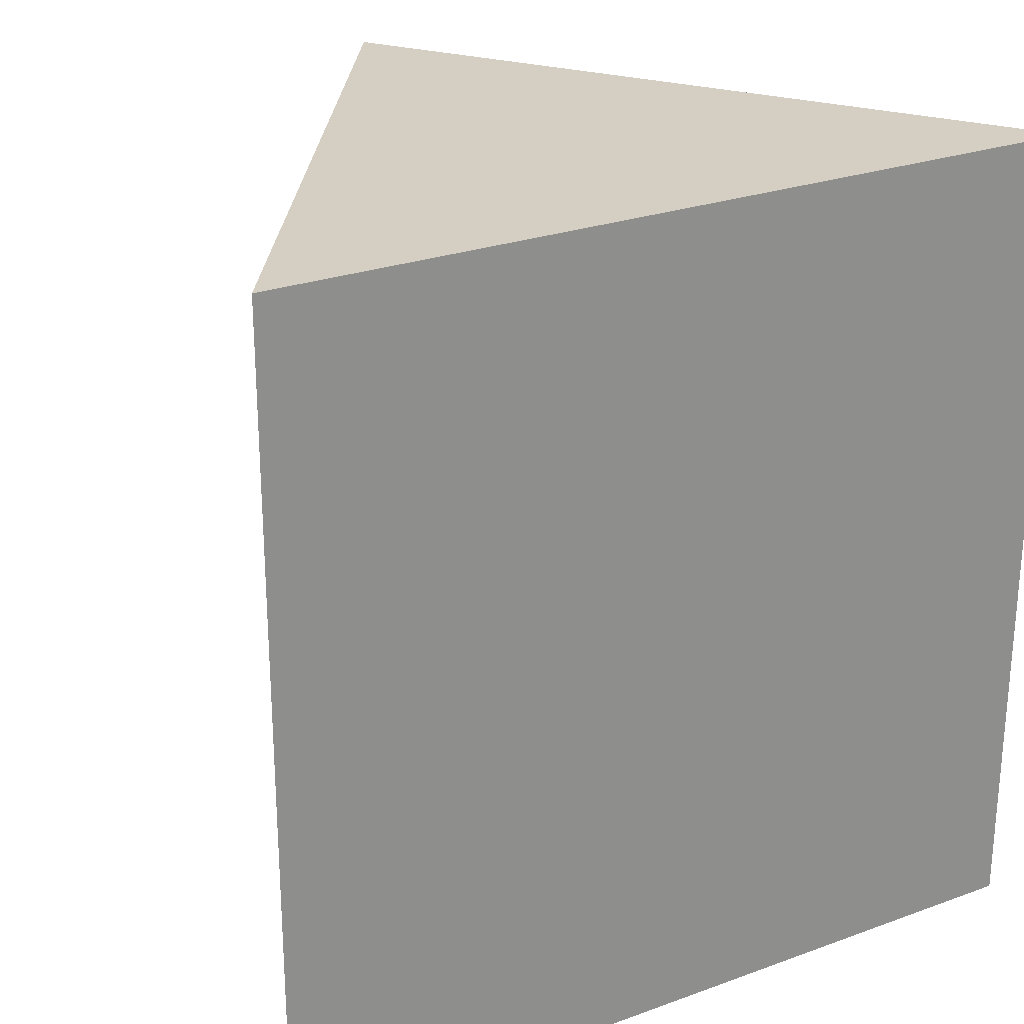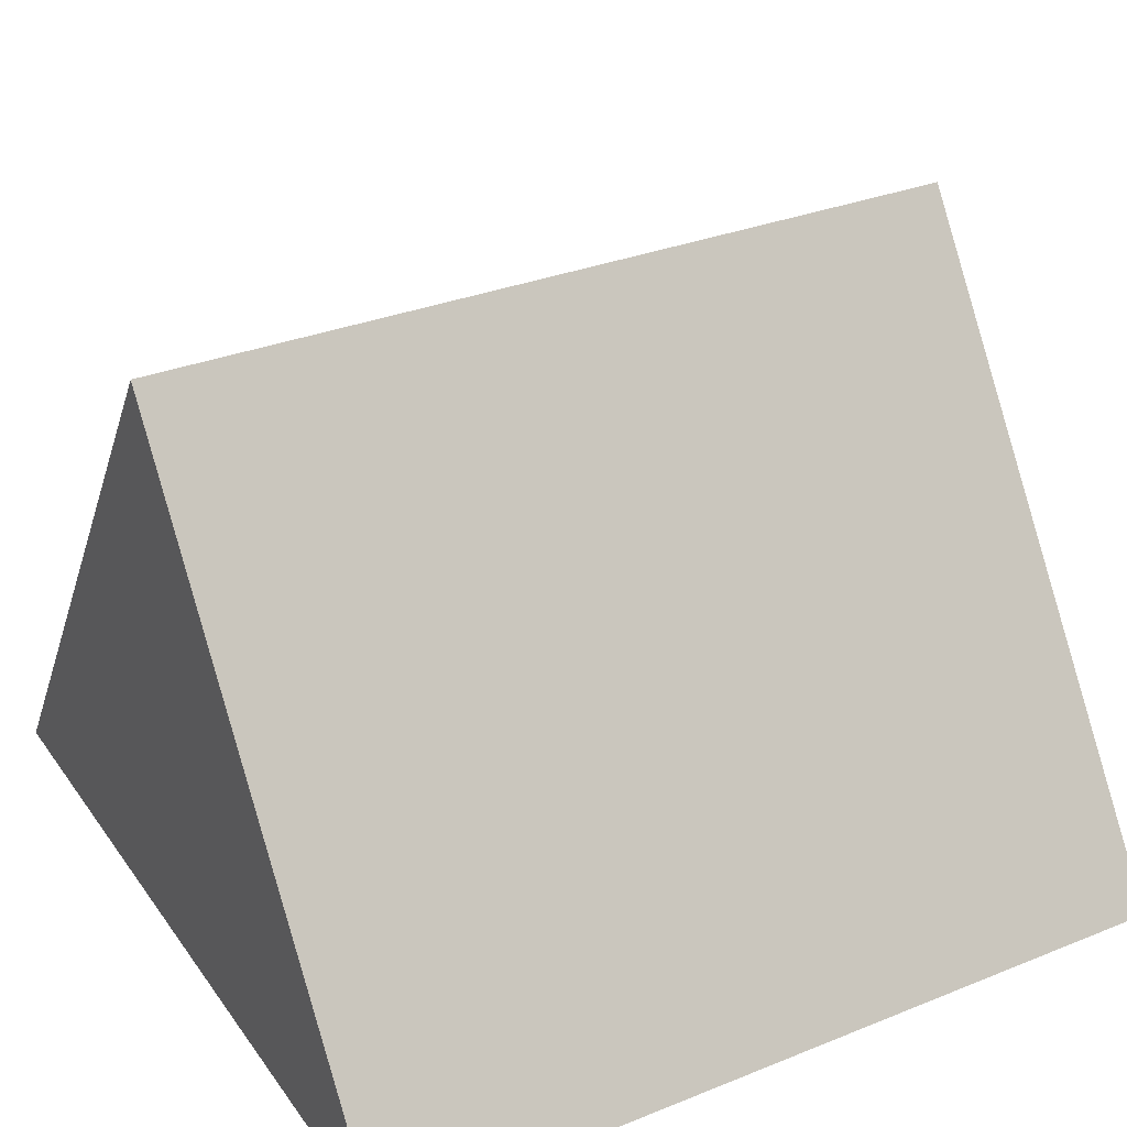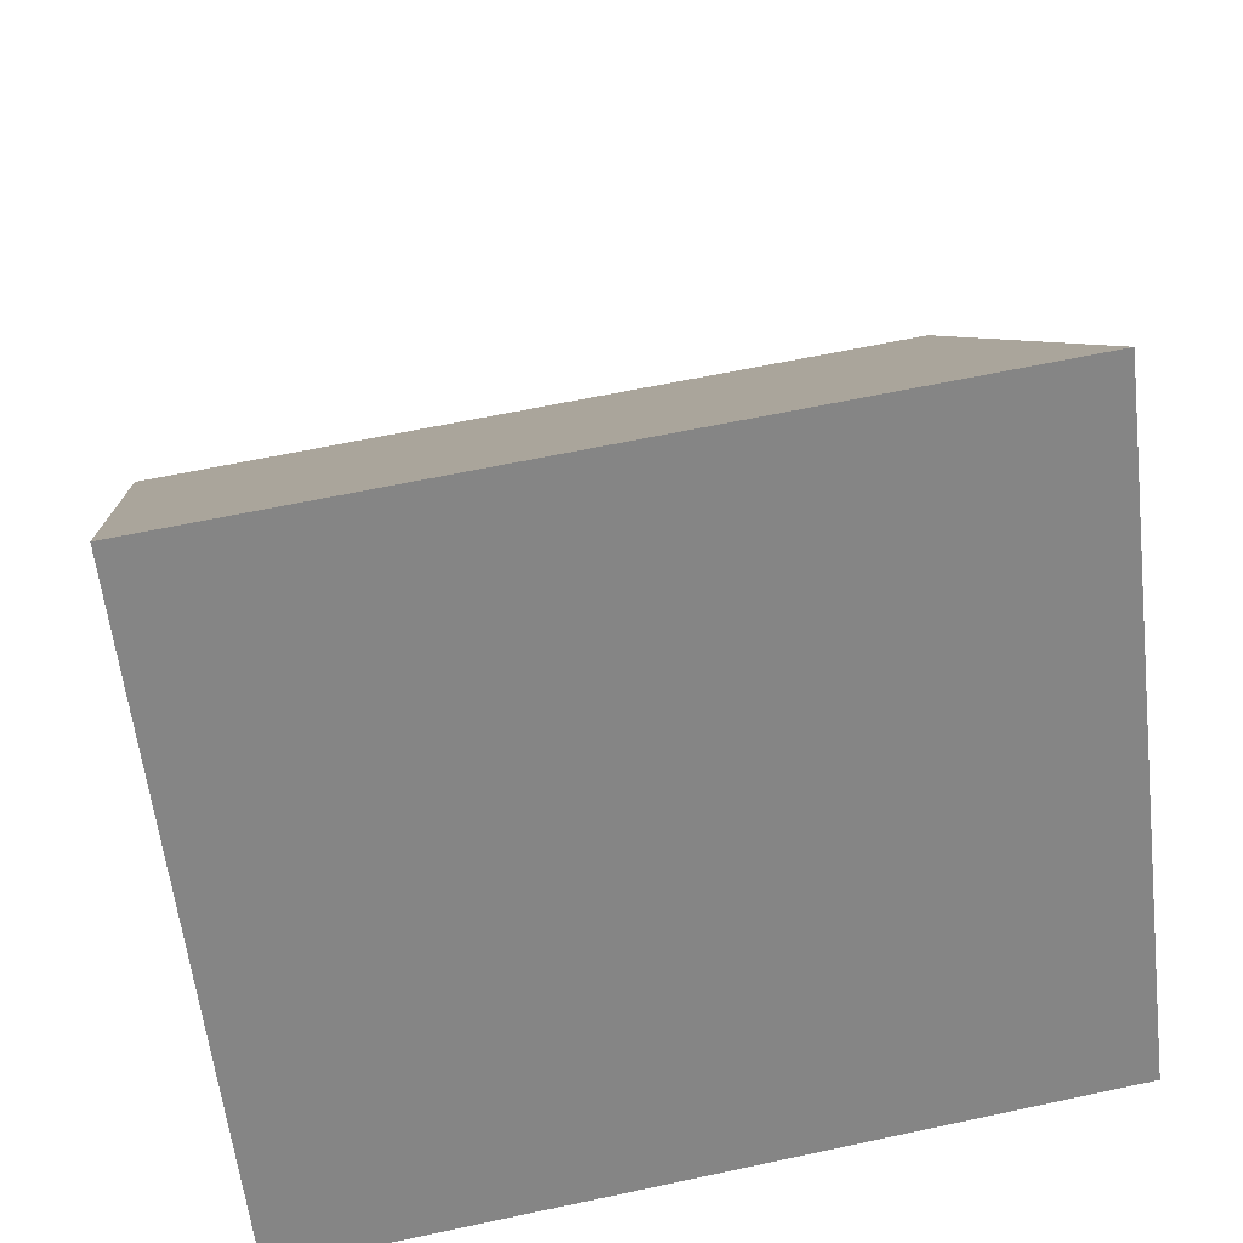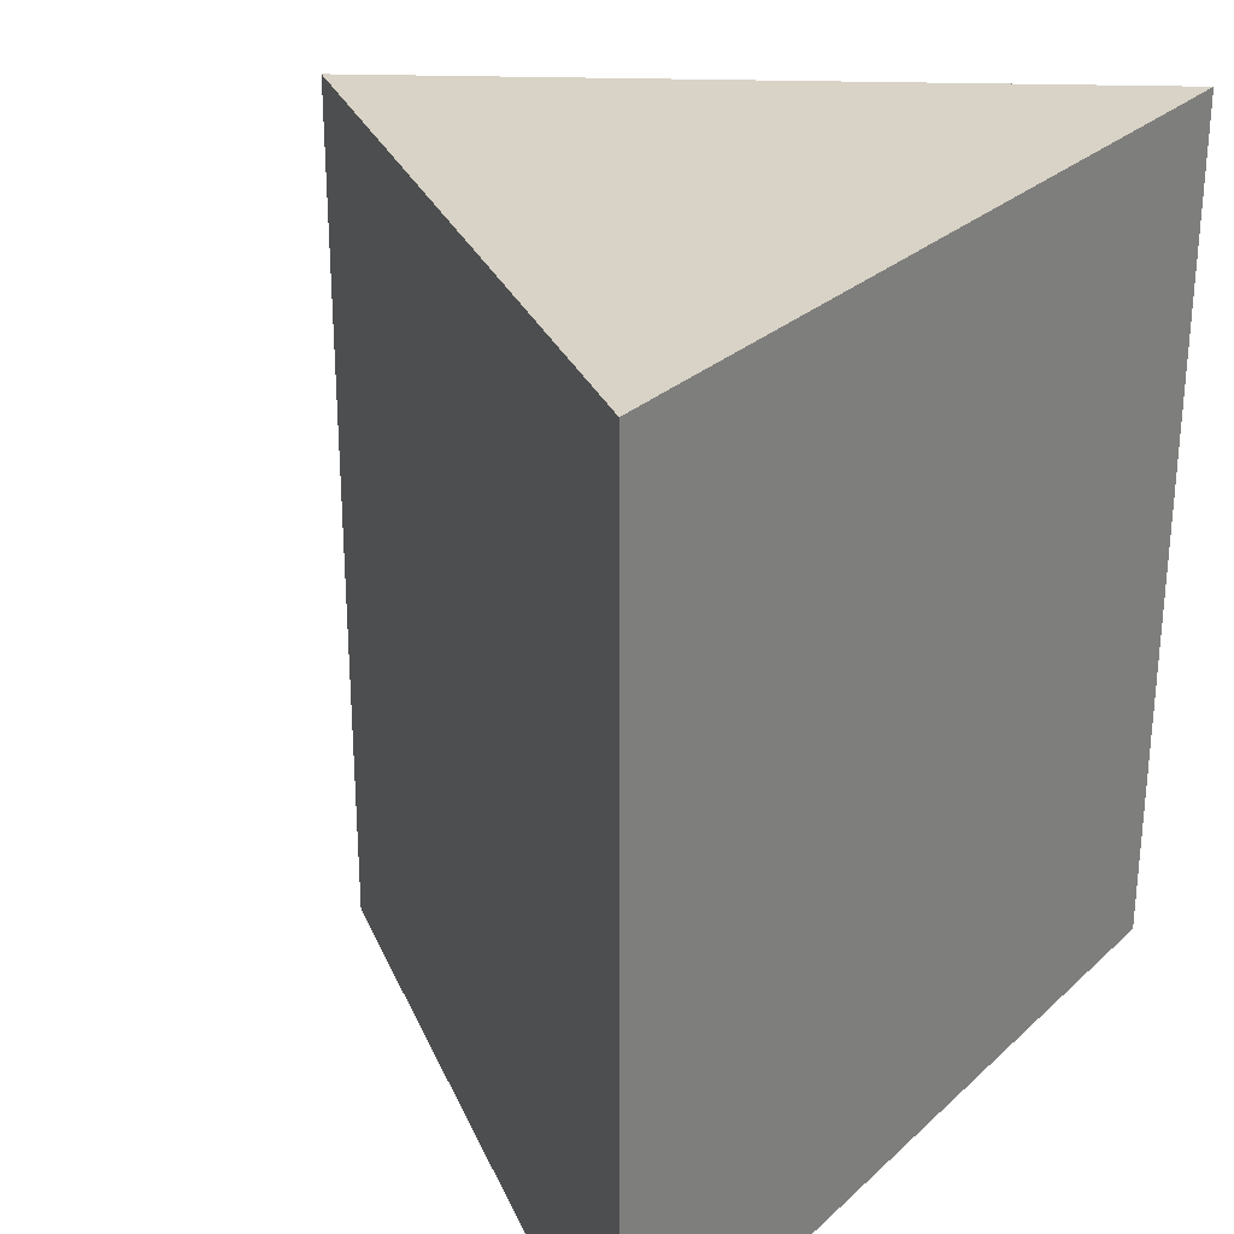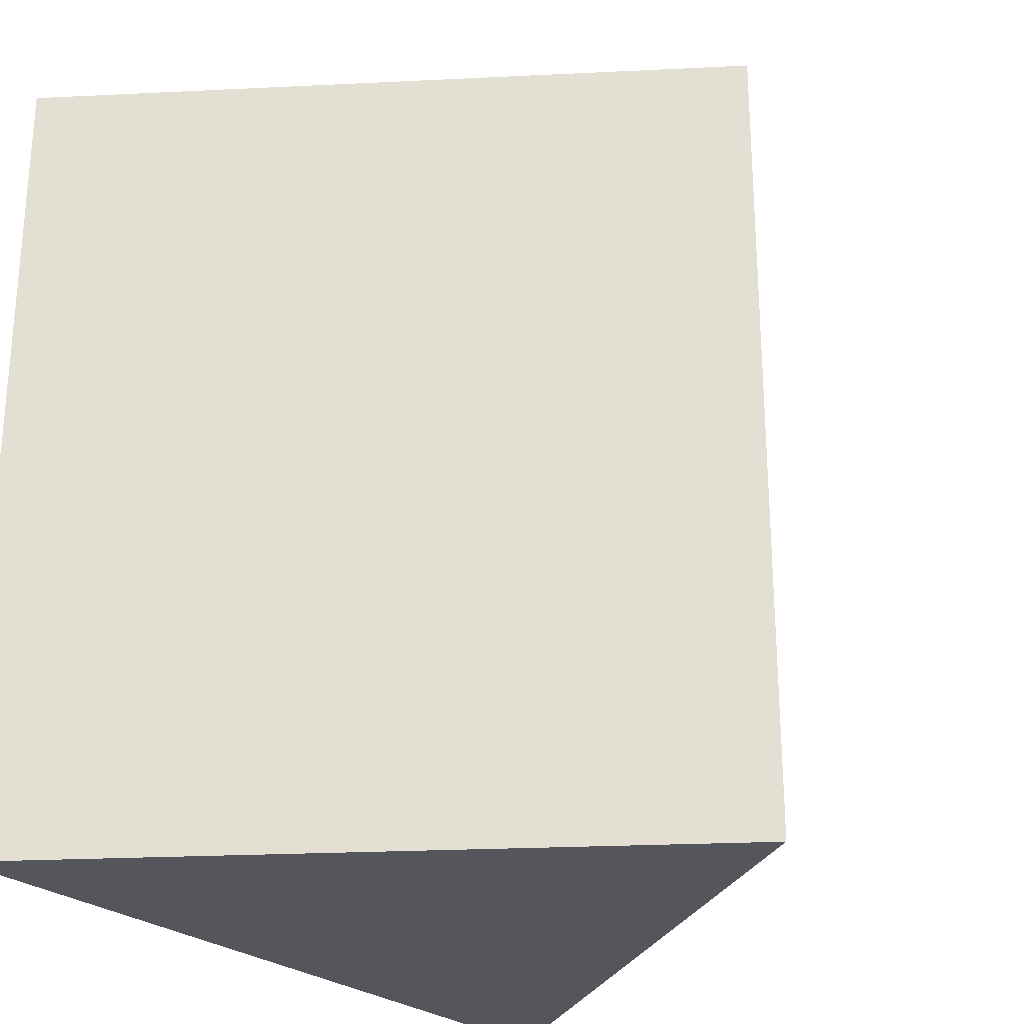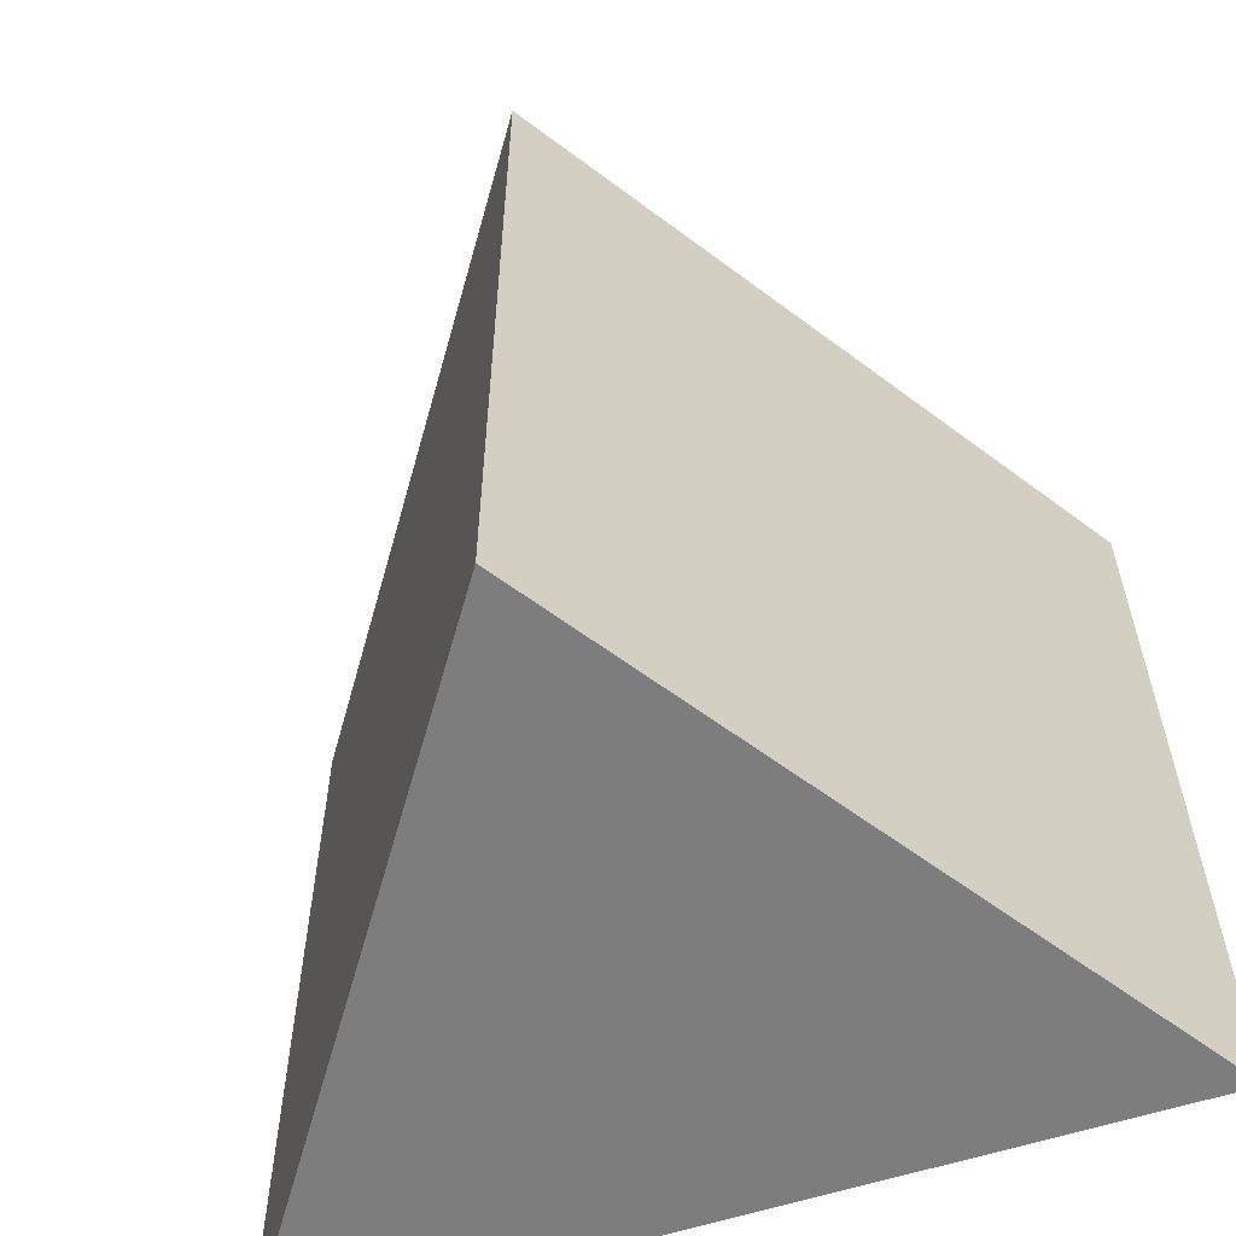
<metadata>
{"format":"obj","ext":"obj","renderer":"f3d","projection":"perspective","resolution":1024,"background":"white","views":[{"elev":25.7,"azim":-30.2,"up":"+Z"},{"elev":31.6,"azim":-119.6,"up":"+Y"},{"elev":63.0,"azim":77.8,"up":"+Y"},{"elev":28.0,"azim":-53.5,"up":"+Z"},{"elev":-26.2,"azim":128.3,"up":"+Z"},{"elev":-59.2,"azim":-161.7,"up":"+Z"}]}
</metadata>
<code>
o Prism
g Prism (1)
v 2.994 0 20
v 1.98 0 20
v 2.487 0.7541 20
v 1.98 0 18.98
v 2.487 0.7541 18.98
v 2.994 0 18.98
f 3 2 1
f 5 6 4
f 3 5 4
f 4 2 3
f 5 3 1
f 1 6 5
f 2 4 6
f 6 1 2

</code>
